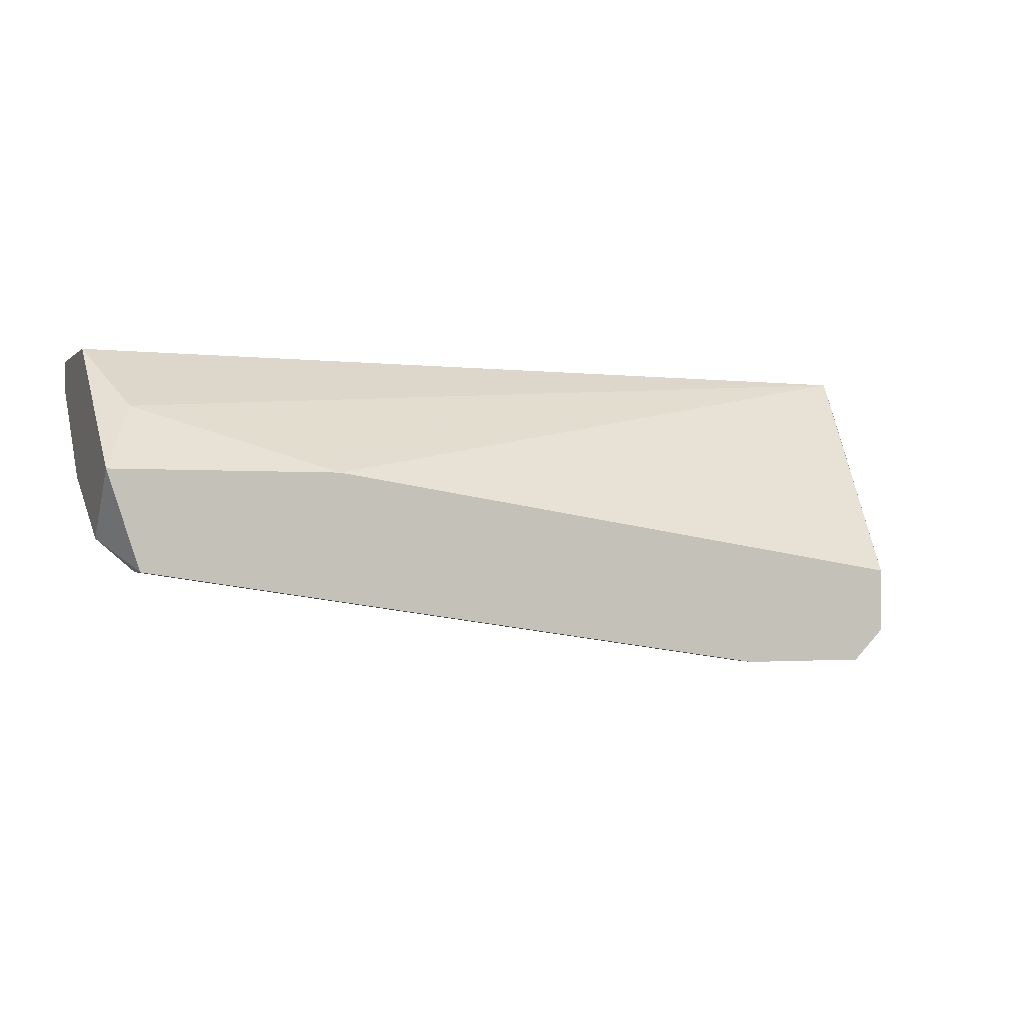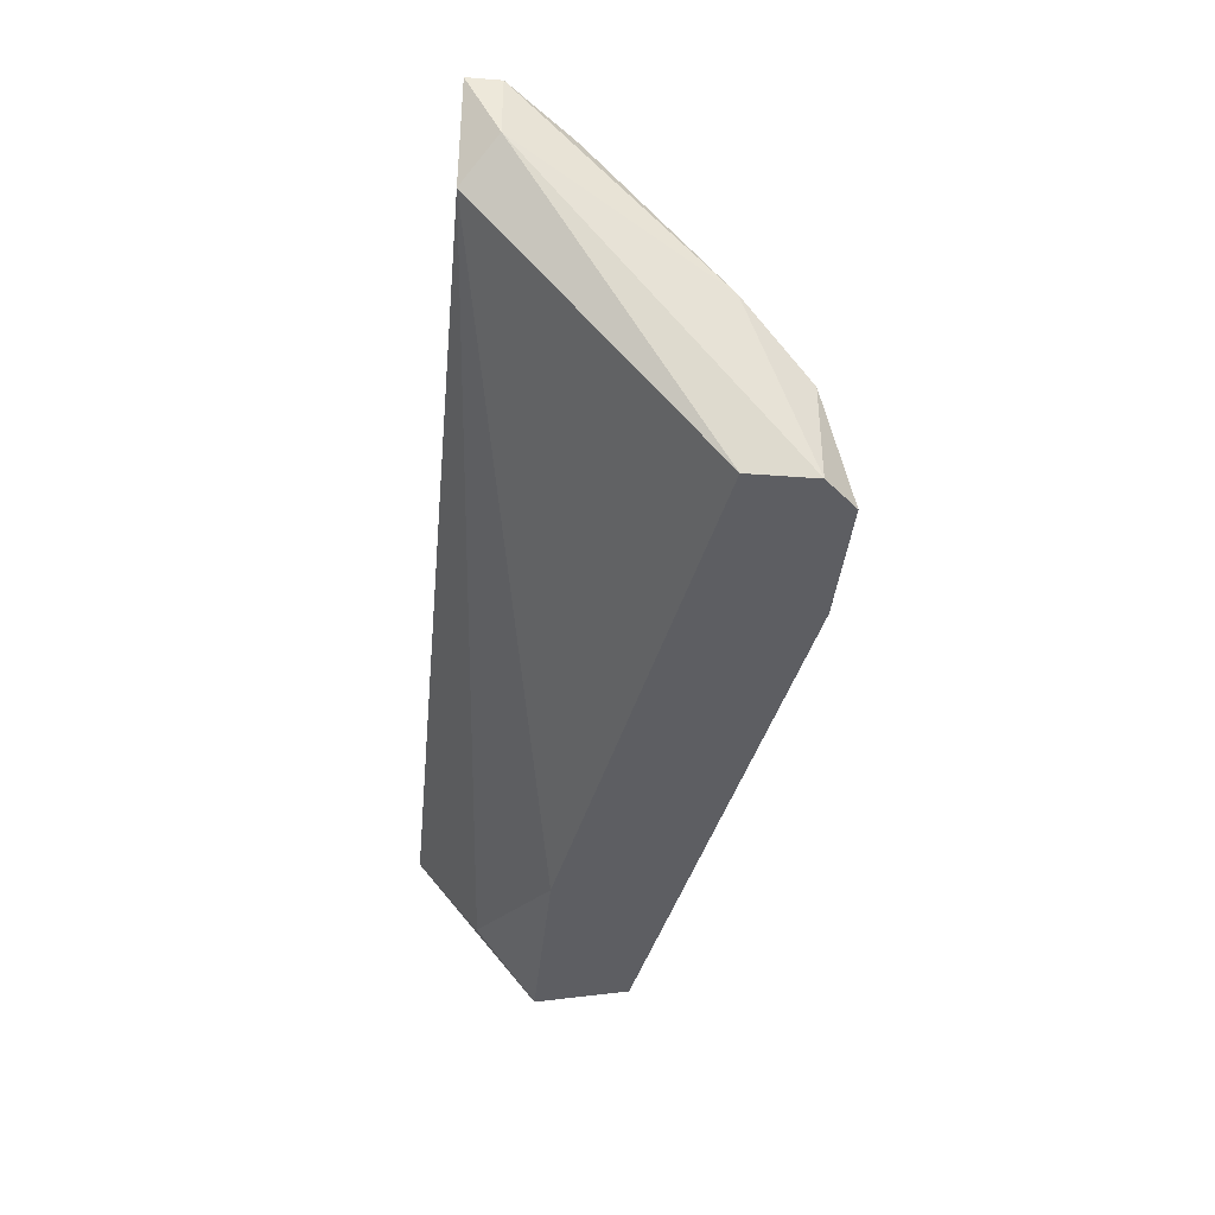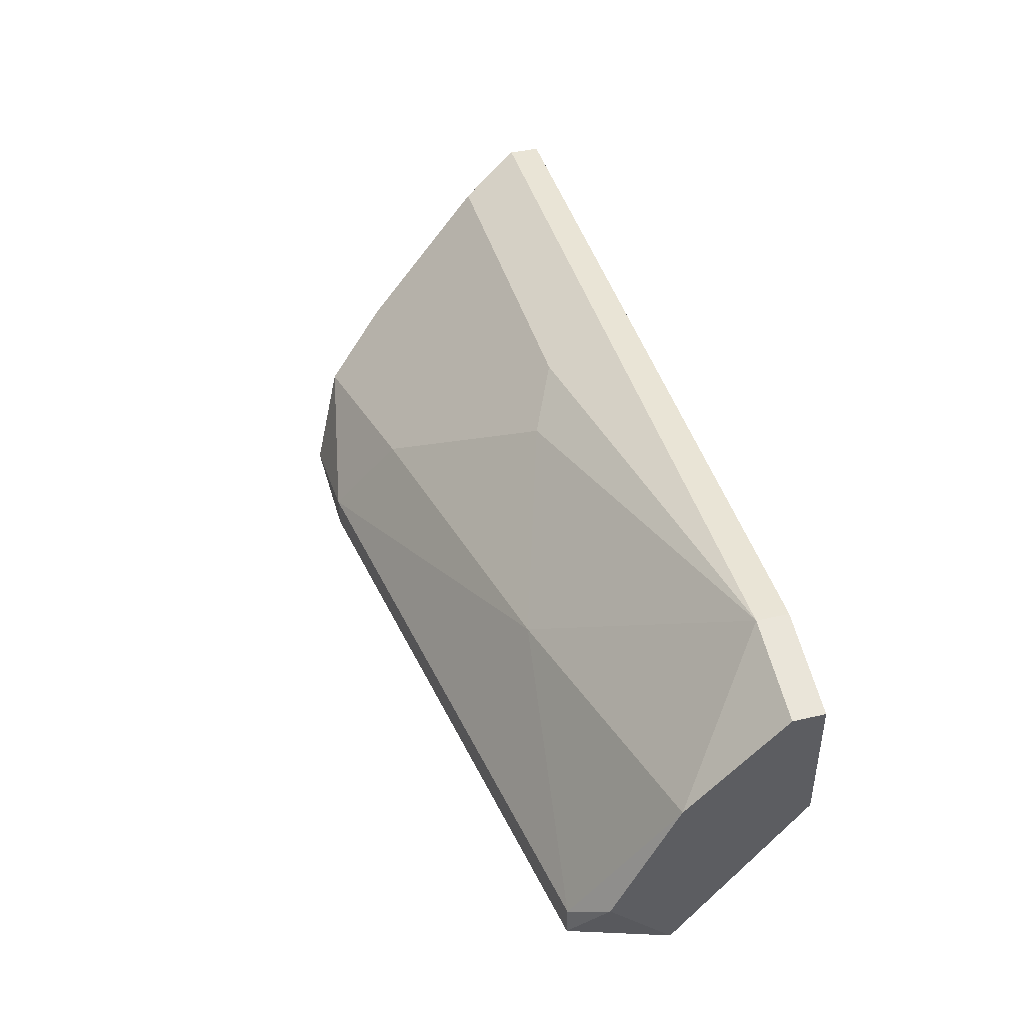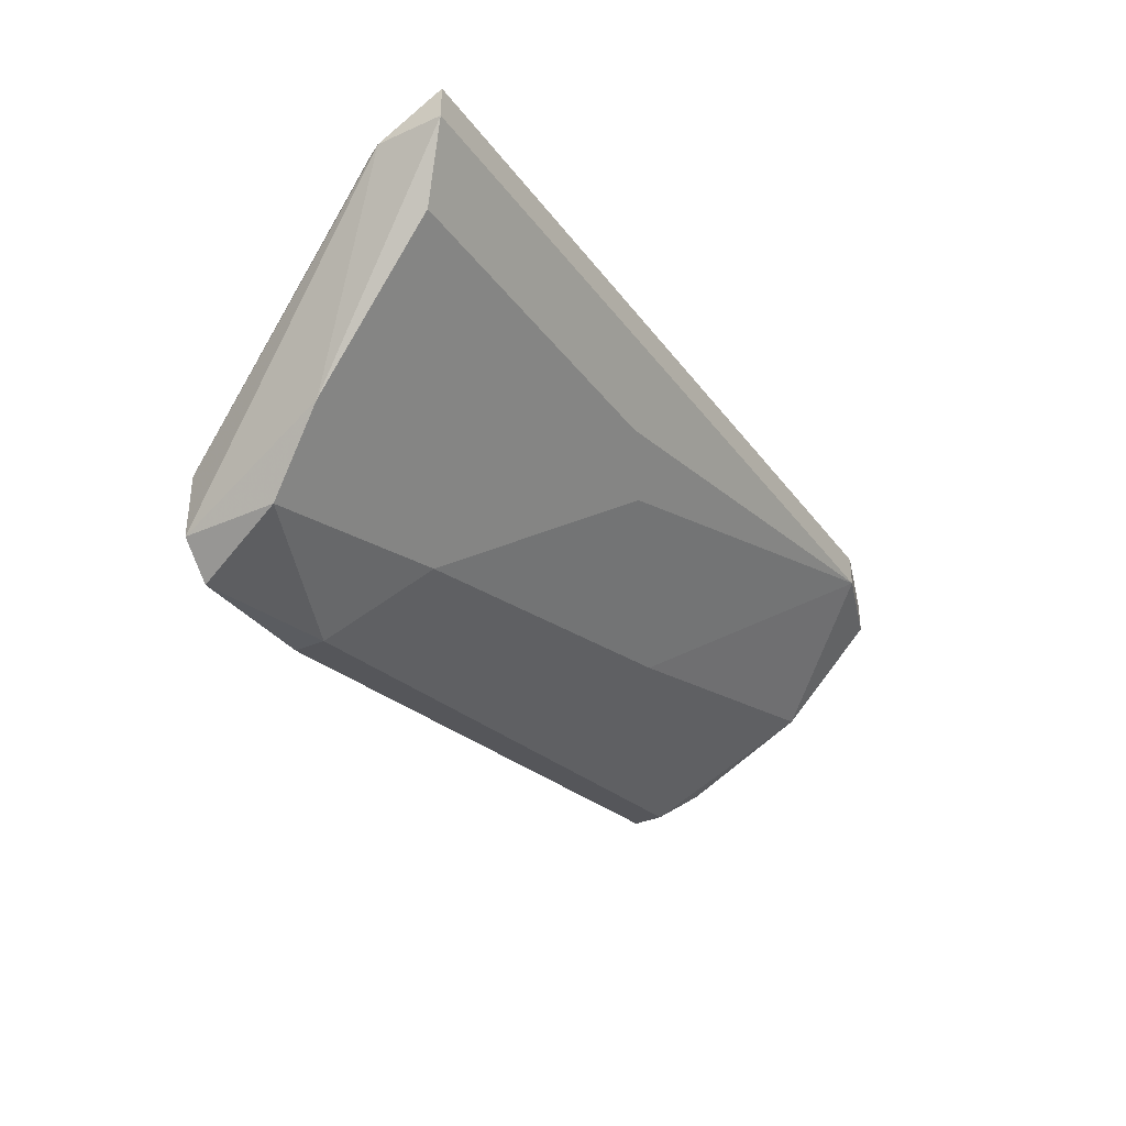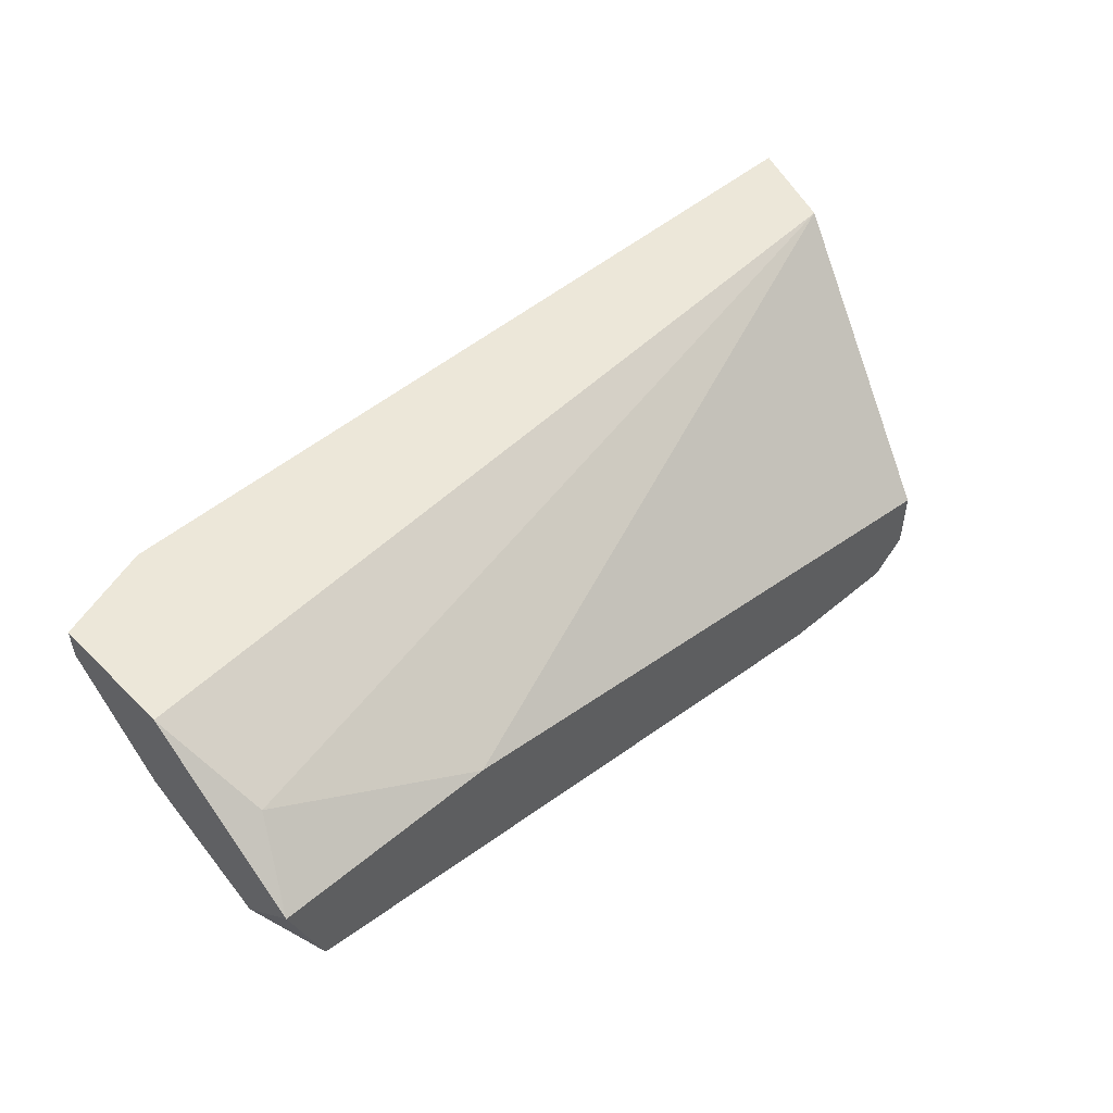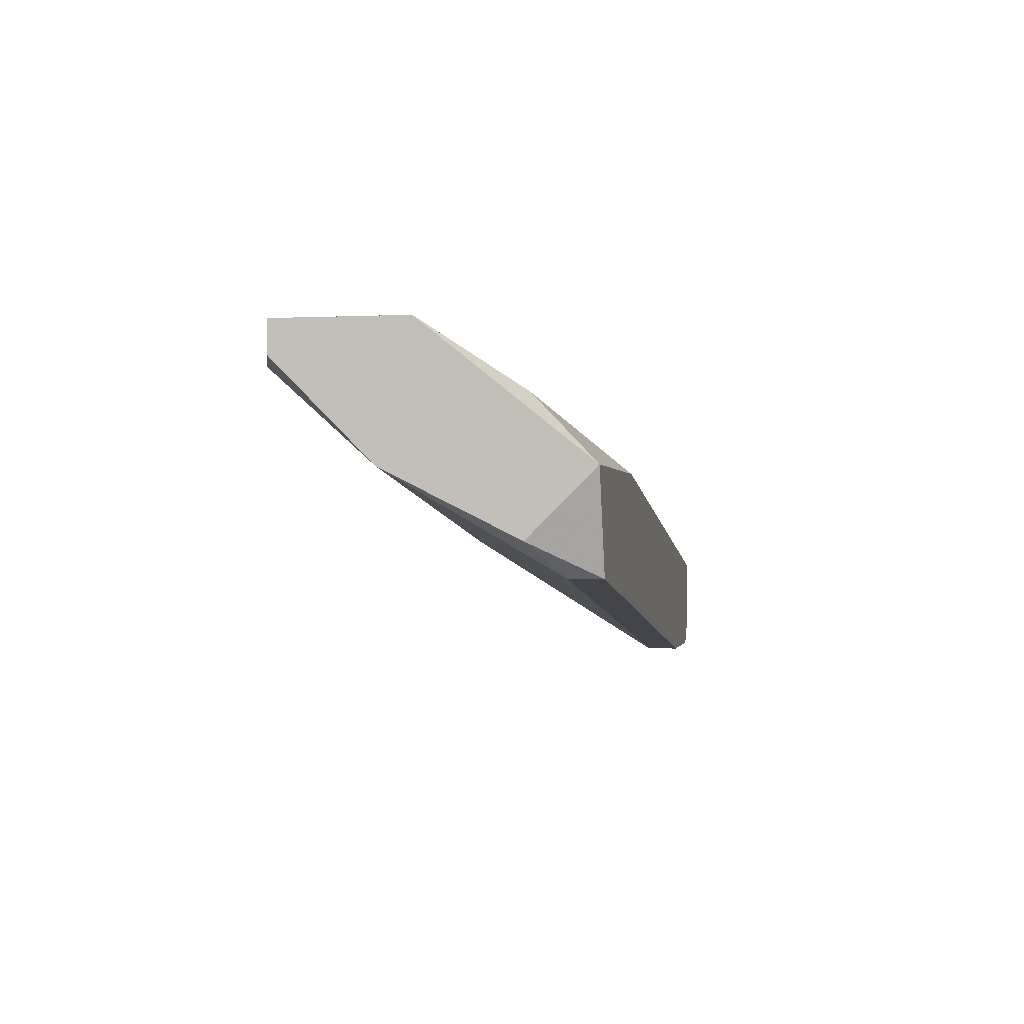
<metadata>
{"format":"obj","ext":"obj","renderer":"f3d","projection":"perspective","resolution":1024,"background":"white","views":[{"elev":-1.5,"azim":158.8,"up":"+Y"},{"elev":-38.7,"azim":-95.5,"up":"+Z"},{"elev":42.5,"azim":74.5,"up":"+Z"},{"elev":-33.7,"azim":-59.0,"up":"+Y"},{"elev":49.8,"azim":137.1,"up":"+Y"},{"elev":-0.9,"azim":100.5,"up":"+Y"}]}
</metadata>
<code>
v -0.005785 -0.03222 0.01973
v -0.01406 -0.02946 0.02387
v -0.02785 -0.03774 0.01283
v -0.02233 -0.03774 0.01283
v -0.02233 -0.03774 0.01421
v 0.006637 -0.02946 0.02111
v 0.006637 -0.02946 0.01283
v 0.006637 -0.02394 0.01973
v 0.006637 -0.02394 0.02525
v 0.006637 -0.02533 0.02525
v 0.006637 -0.03222 0.01559
v -0.02095 -0.03498 0.01835
v -0.02923 -0.0336 0.01283
v -0.02923 -0.03636 0.01283
v -0.02923 -0.03636 0.01697
v -0.03199 -0.02808 0.02525
v -0.03199 -0.02394 0.02249
v 0.005255 -0.0267 0.01559
v 0.005255 -0.0336 0.01283
v 0.005255 -0.0336 0.01421
v -0.003024 -0.02946 0.01283
v 0.002498 -0.02394 0.02663
v 0.002498 -0.02533 0.02663
v -0.03337 -0.02394 0.02663
v -0.03337 -0.02533 0.02663
v -0.03337 -0.02533 0.02387
v -0.03061 -0.0336 0.01973
v -0.01681 -0.02808 0.02525
f 16 27 28
f 24 9 17
f 9 10 8
f 17 9 8
f 21 3 13
f 17 21 13
f 10 9 23
f 3 21 7
f 8 10 7
f 10 23 6
f 7 10 6
f 15 3 5
f 12 15 5
f 3 7 19
f 20 5 19
f 21 17 18
f 17 8 18
f 7 21 18
f 8 7 18
f 23 24 25
f 16 23 25
f 24 17 26
f 17 13 26
f 25 24 26
f 20 6 1
f 6 23 1
f 5 20 1
f 12 5 1
f 2 12 1
f 23 2 1
f 9 24 22
f 23 9 22
f 24 23 22
f 13 3 14
f 3 15 14
f 26 13 14
f 6 20 11
f 7 6 11
f 19 7 11
f 20 19 11
f 5 3 4
f 3 19 4
f 19 5 4
f 15 12 27
f 16 25 27
f 25 26 27
f 14 15 27
f 26 14 27
f 23 16 28
f 12 2 28
f 2 23 28
f 27 12 28

</code>
